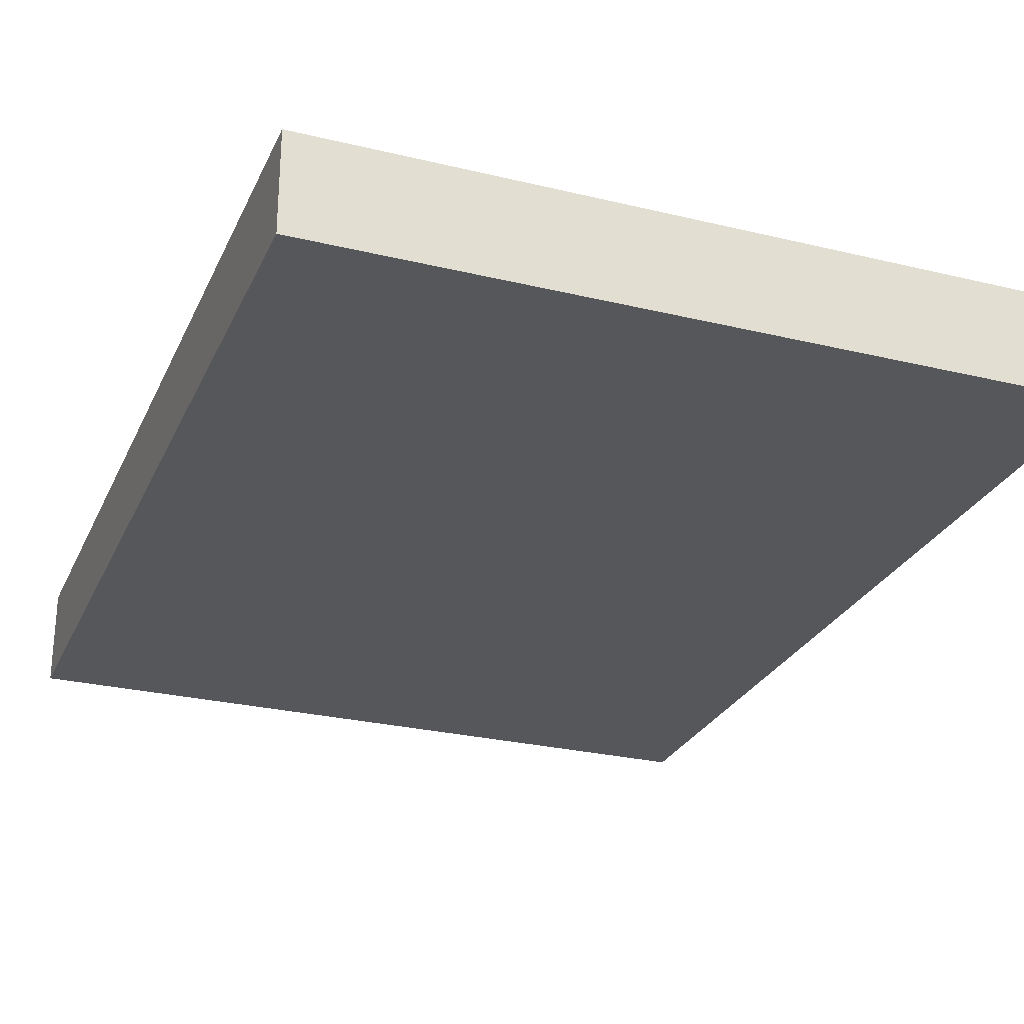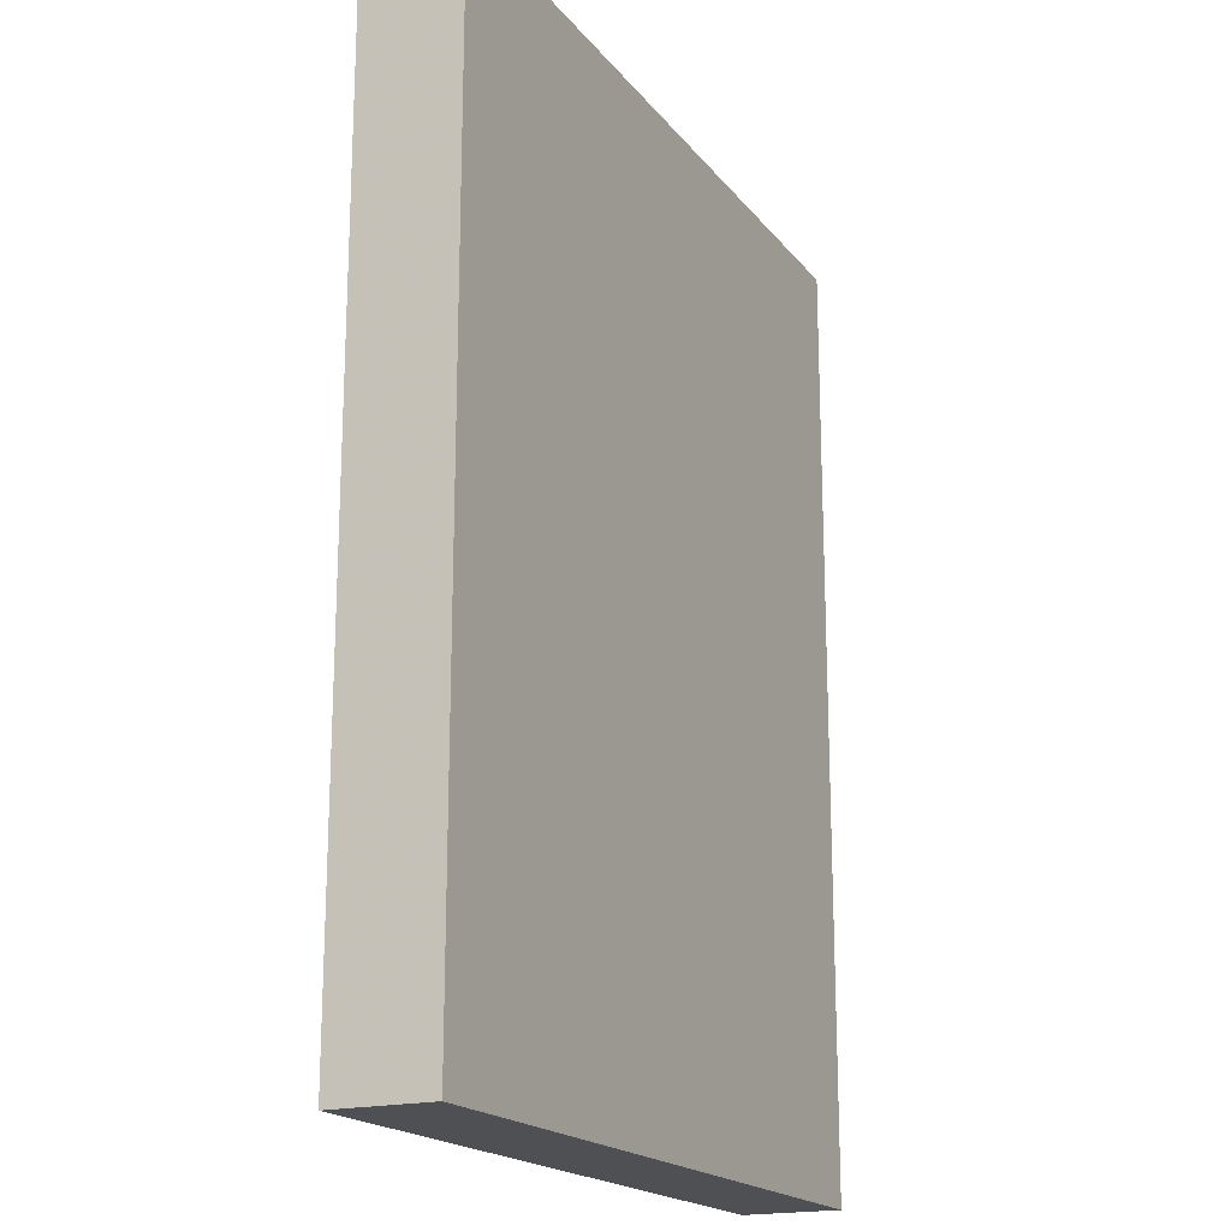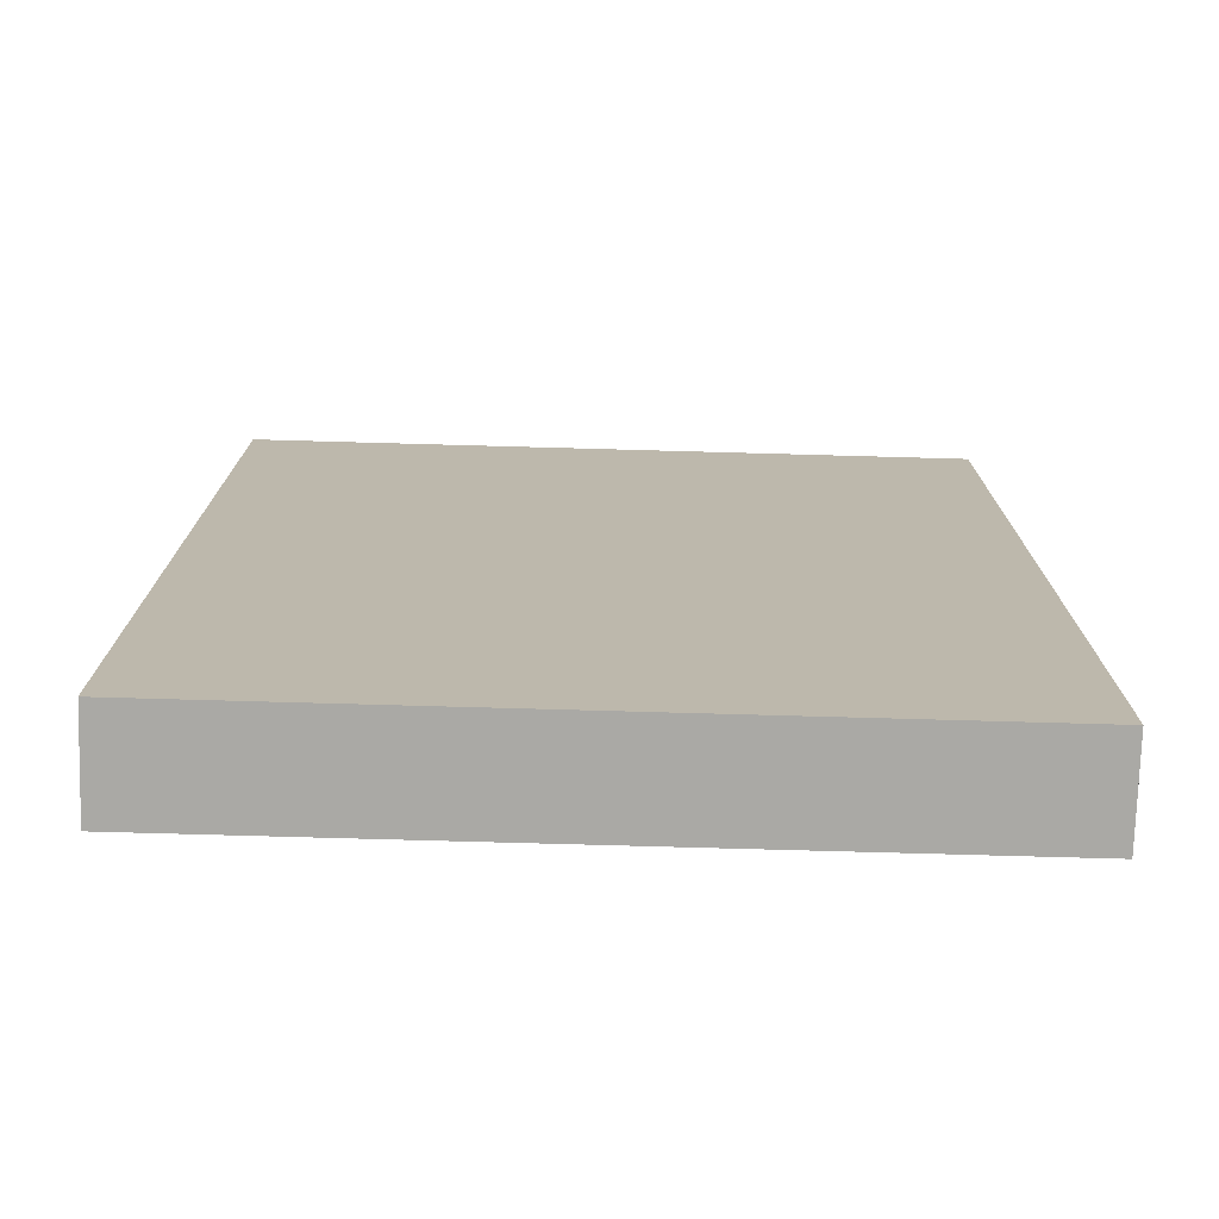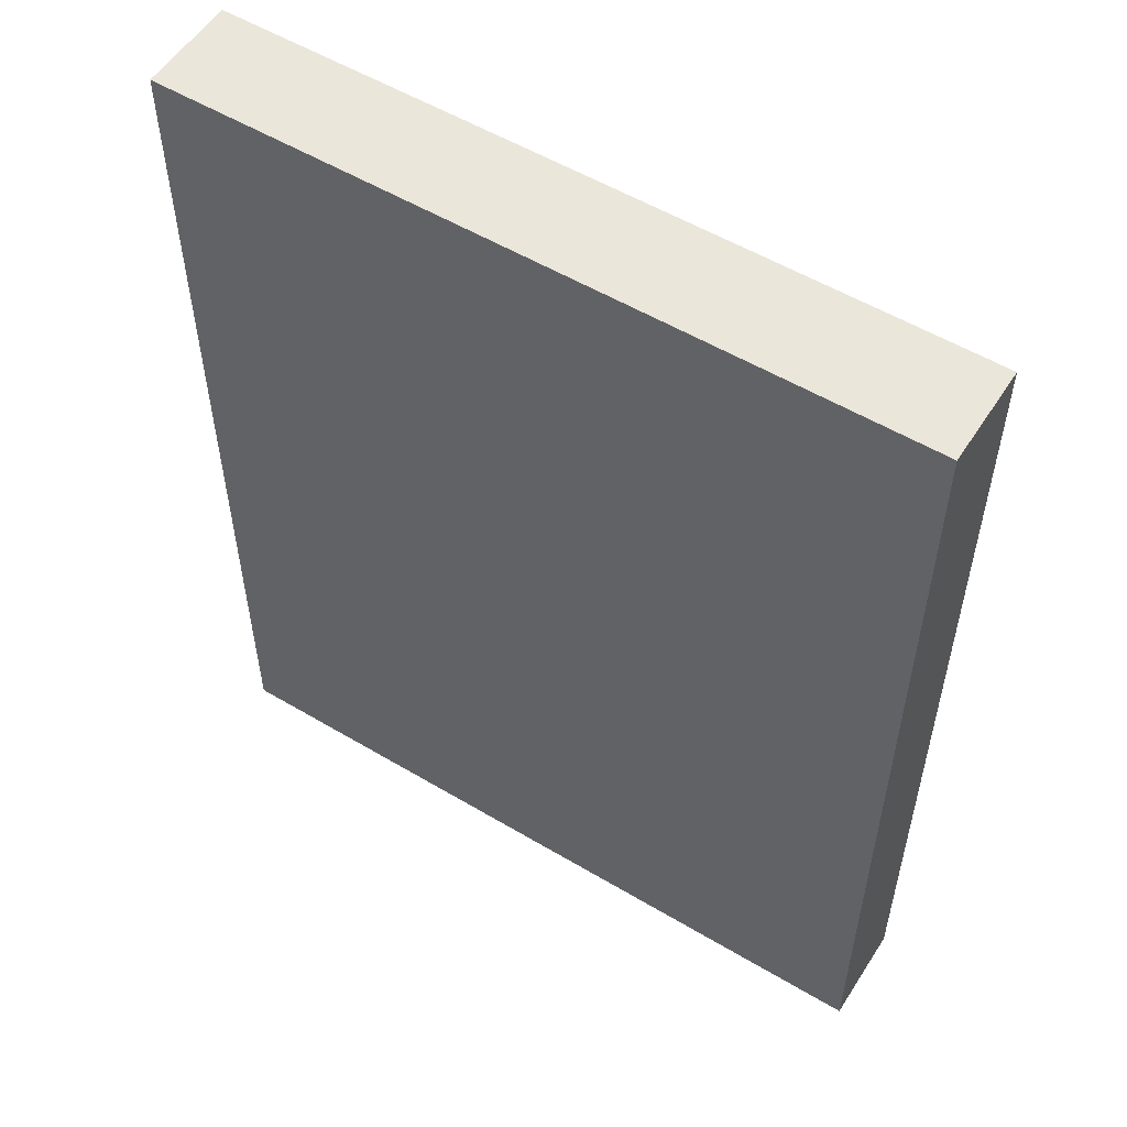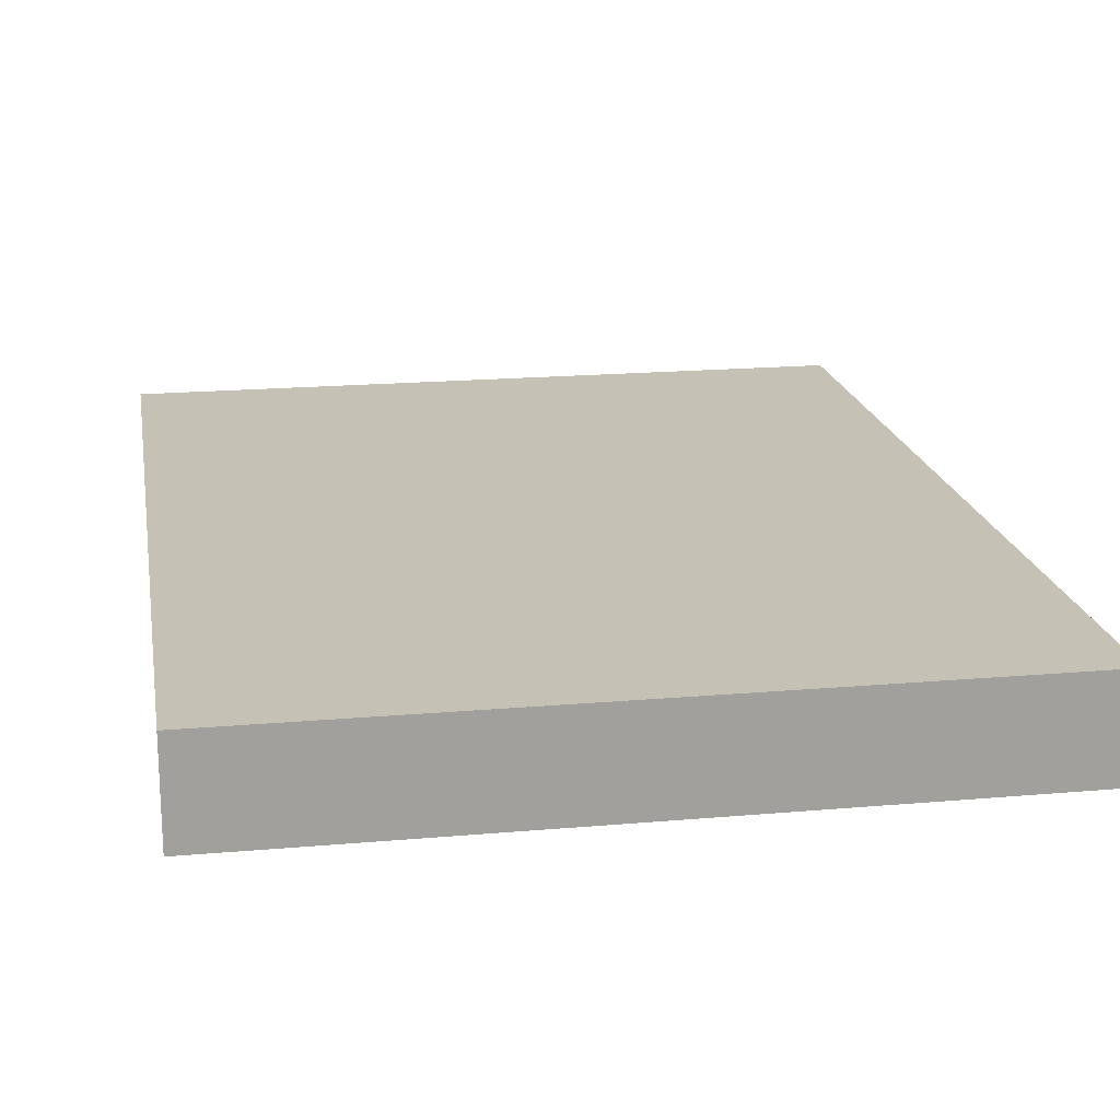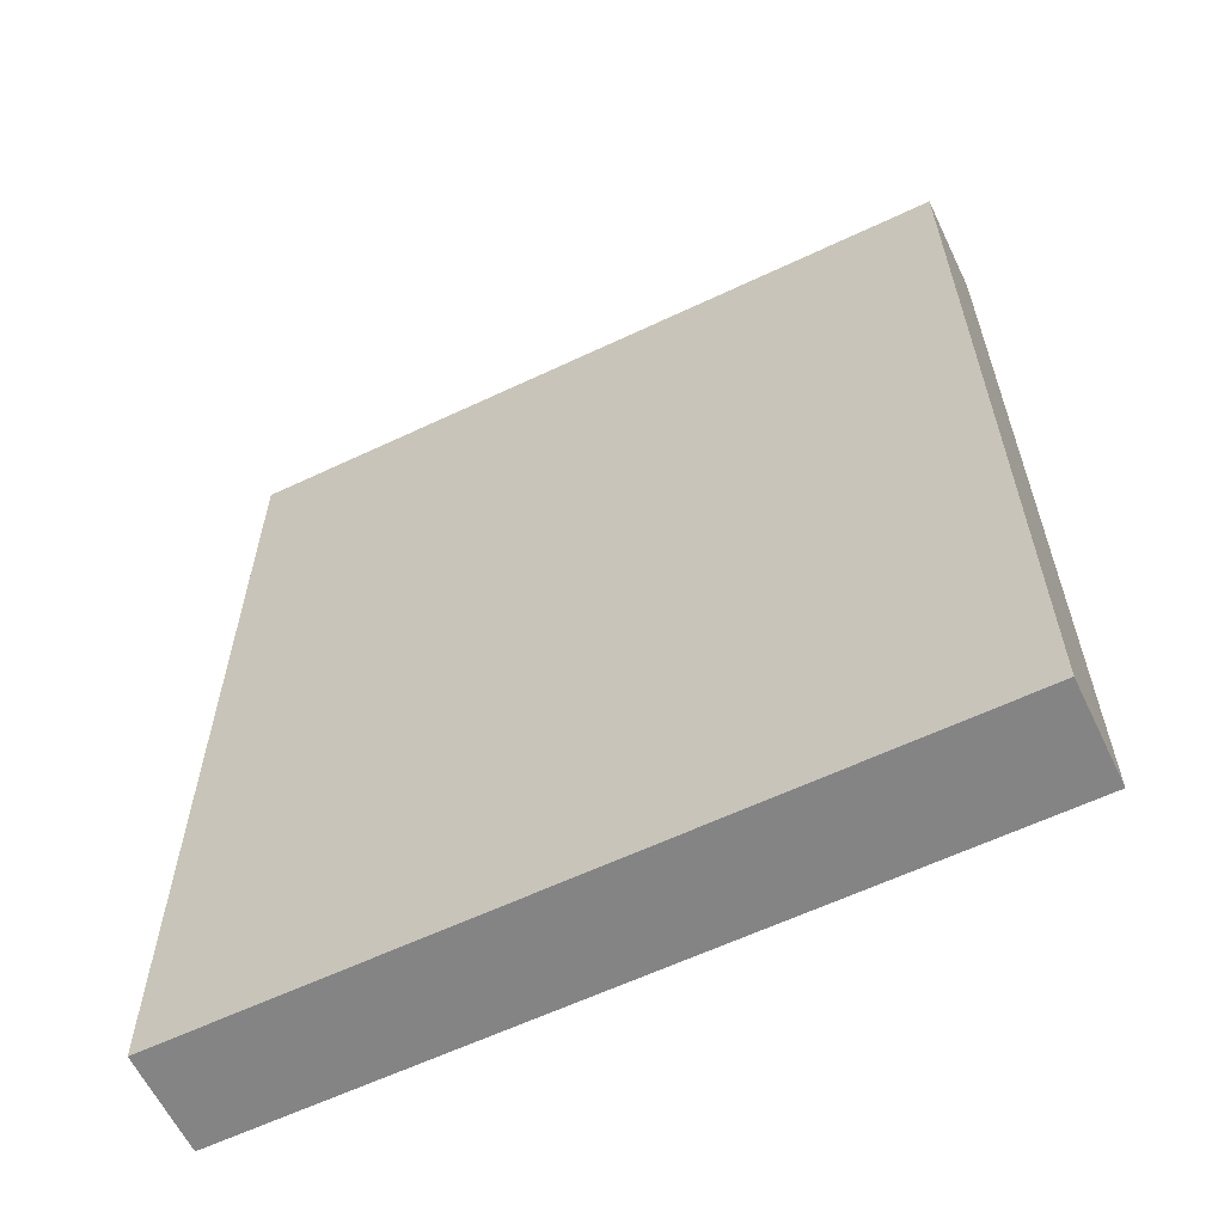
<metadata>
{"format":"obj","ext":"obj","renderer":"f3d","projection":"perspective","resolution":1024,"background":"white","views":[{"elev":-27.0,"azim":-20.6,"up":"+Y"},{"elev":-18.7,"azim":-64.0,"up":"+Z"},{"elev":-75.4,"azim":178.4,"up":"+Z"},{"elev":54.8,"azim":-147.8,"up":"+Z"},{"elev":18.7,"azim":-9.6,"up":"+Y"},{"elev":-61.5,"azim":25.7,"up":"+Z"}]}
</metadata>
<code>
v 1248 2464 96
v 1368 2448 96
v 1248 2448 96
v 1368 2464 96
v 1248 2448 248
v 1368 2464 248
v 1248 2464 248
v 1368 2448 248
f 1 2 3
f 1 4 2
f 5 6 7
f 5 8 6
f 6 2 4
f 6 8 2
f 5 1 3
f 5 7 1
f 8 3 2
f 8 5 3
f 7 4 1
f 7 6 4

</code>
